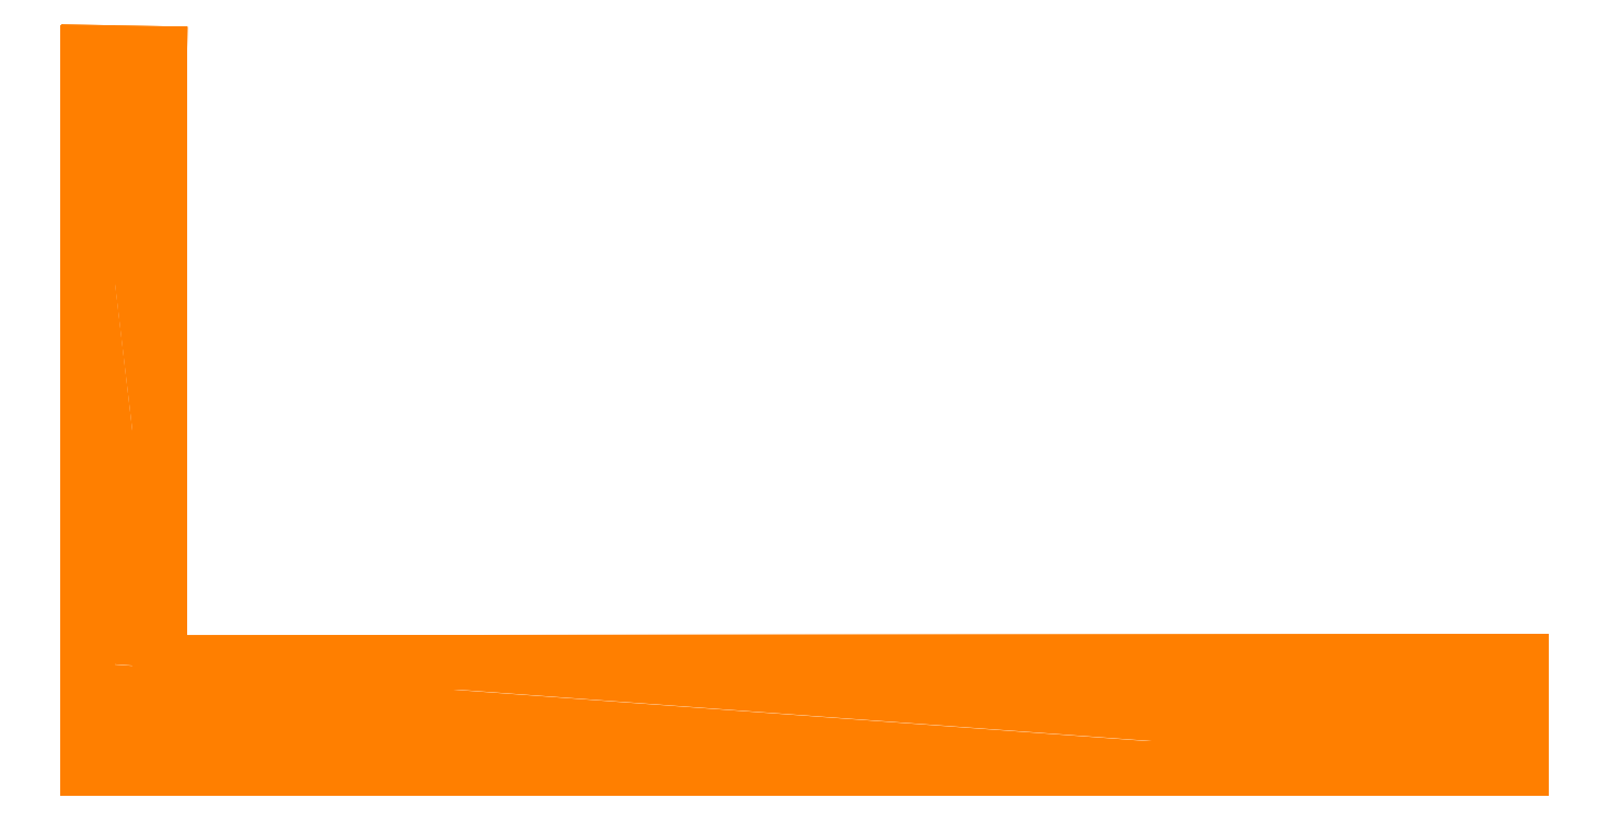
<metadata>
{"format":"dxf","ext":"dxf","renderer":"ezdxf+matplotlib","layout":"modelspace","background":"white","min_lineweight":24,"dpi":150}
</metadata>
<code>
0
SECTION
2
ENTITIES
0
LINE
8
0
10
4.467
20
7.856
30
0
11
4.467
21
6.856
31
0
0
LINE
8
0
10
4.467
20
6.856
30
0
11
6.467
21
6.856
31
0
0
LINE
8
0
10
6.467
20
6.856
30
0
11
6.467
21
7.006
31
0
0
LINE
8
0
10
6.467
20
7.006
30
0
11
4.567
21
7.004
31
0
0
LINE
8
0
10
4.567
20
7.004
30
0
11
4.567
21
7.854
31
0
0
LINE
8
0
10
4.567
20
7.854
30
0
11
4.467
21
7.856
31
0
0
INSERT
8
0
2
*U2
10
0
20
0
30
0
0
ENDSEC
0
EOF

</code>
